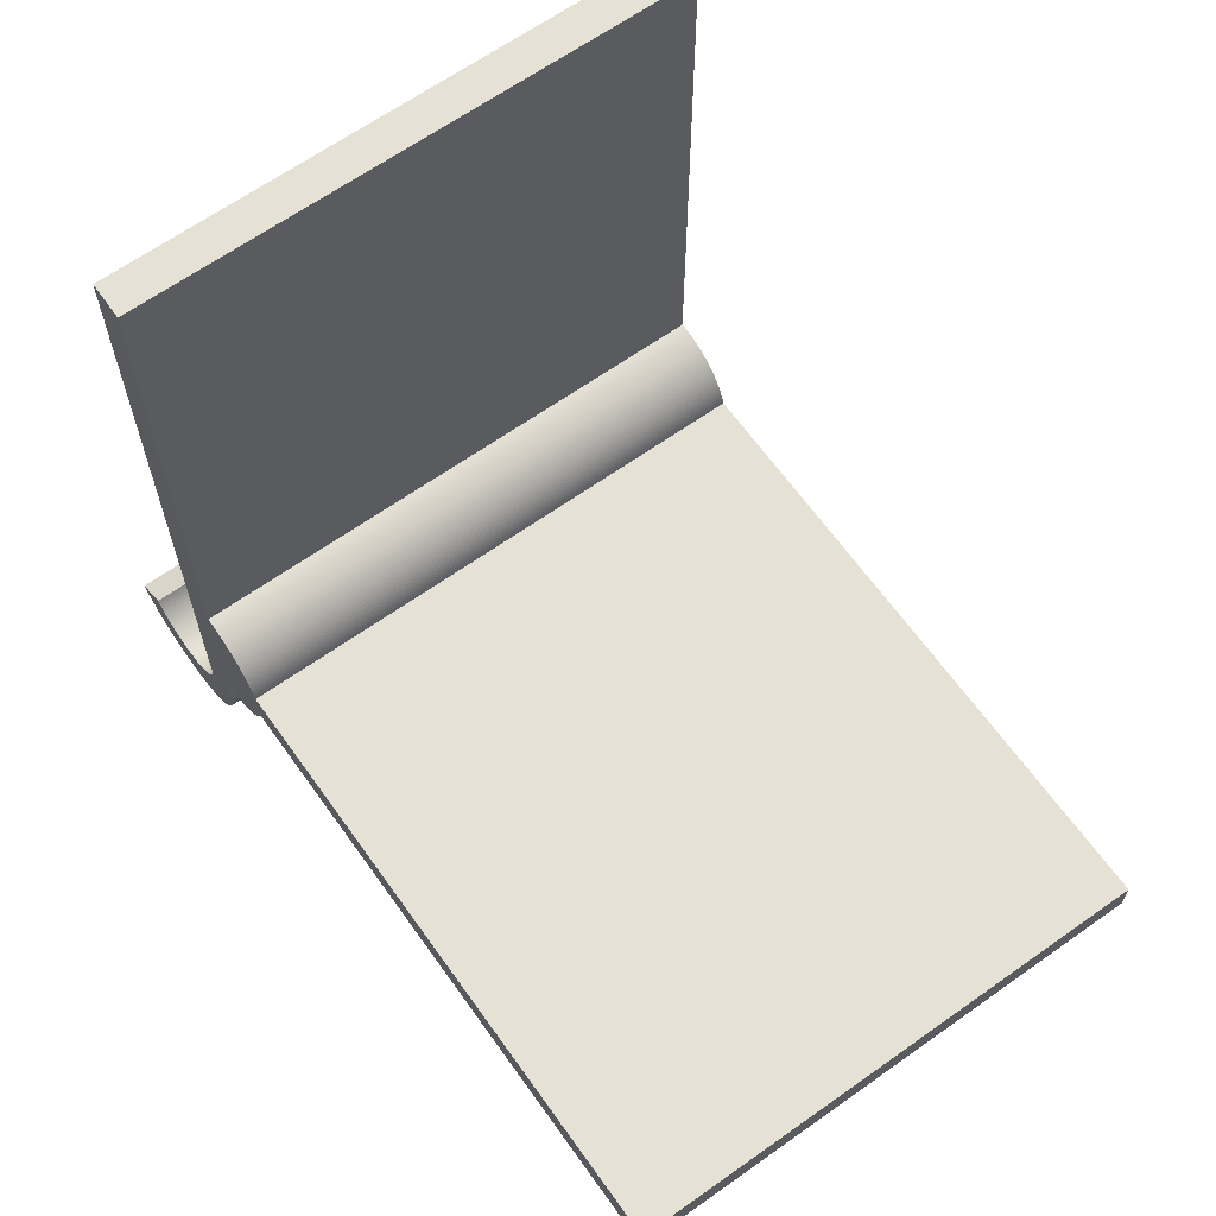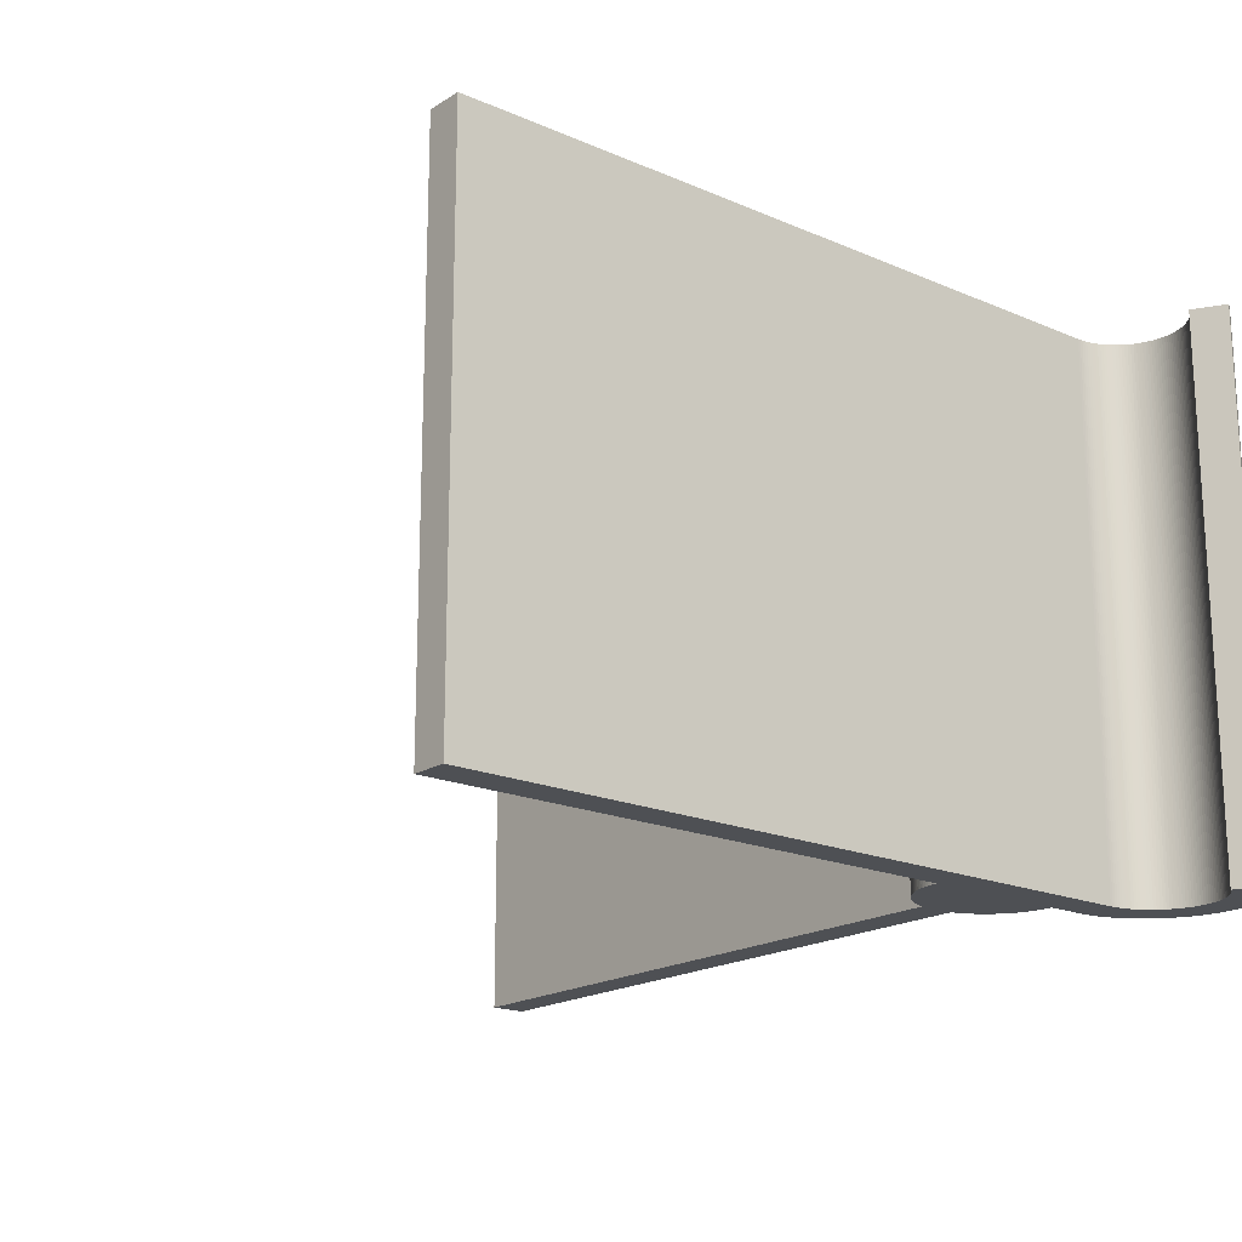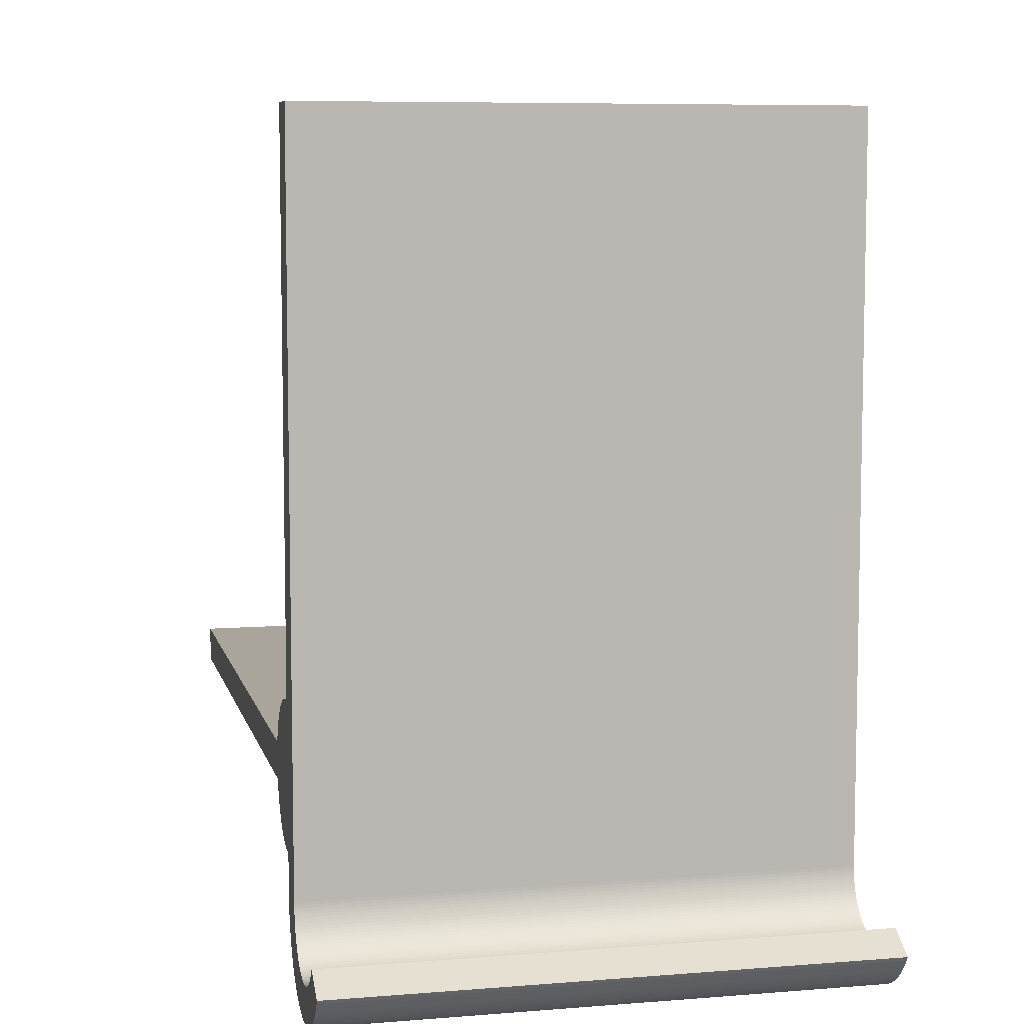
<metadata>
{"format":"obj","ext":"obj","renderer":"f3d","projection":"perspective","resolution":1024,"background":"white","views":[{"elev":65.0,"azim":54.5,"up":"+Y"},{"elev":-18.6,"azim":-129.8,"up":"+Z"},{"elev":7.5,"azim":-102.9,"up":"+Y"}]}
</metadata>
<code>
v 0 -0 0
v 0 -0 75
v 0 12.5 0
v 0 12.5 75
v -0.009758 -0.395 0
v -0.009758 -0.395 75
v -0.03901 -0.7891 0
v -0.03901 -0.7891 75
v -0.08768 -1.181 0
v -0.08768 -1.181 75
v -0.1557 -1.57 0
v -0.1557 -1.57 75
v -0.2428 -1.956 0
v -0.2428 -1.956 75
v -0.3488 -2.336 0
v -0.3488 -2.336 75
v -0.4735 -2.711 0
v -0.4735 -2.711 75
v -0.6165 -3.08 0
v -0.6165 -3.08 75
v -0.7776 -3.441 0
v -0.7776 -3.441 75
v -0.9563 -3.793 0
v -0.9563 -3.793 75
v -1.152 -4.136 0
v -1.152 -4.136 75
v -1.365 -4.469 0
v -1.365 -4.469 75
v -1.594 -4.791 0
v -1.594 -4.791 75
v -1.838 -5.102 75
v -1.838 -5.102 0
v -2.097 -5.4 0
v -2.097 -5.4 75
v -2.371 -5.685 75
v -2.371 -5.685 0
v -2.659 -5.956 75
v -2.659 -5.956 0
v -2.959 -6.212 0
v -2.959 -6.212 75
v -3.272 -6.454 0
v -3.272 -6.454 75
v -3.597 -6.679 75
v -3.597 -6.679 0
v -3.932 -6.888 0
v -3.932 -6.888 75
v -4.277 -7.081 0
v -4.277 -7.081 75
v -4.631 -7.256 75
v -4.631 -7.256 0
v -4.993 -7.414 0
v -4.993 -7.414 75
v -5.363 -7.553 75
v -5.363 -7.553 0
v -5.739 -7.674 75
v -5.739 -7.674 0
v -6.121 -7.776 0
v -6.121 -7.776 75
v -6.507 -7.859 75
v -6.507 -7.859 0
v -6.897 -7.924 0
v -6.897 -7.924 75
v -7.29 -7.968 0
v -7.29 -7.968 75
v -7.684 -7.994 0
v -7.684 -7.994 75
v -8.079 -8 0
v -8.079 -8 75
v -8.474 -7.986 0
v -8.474 -7.986 75
v -8.868 -7.953 0
v -8.868 -7.953 75
v -9.259 -7.9 0
v -9.259 -7.9 75
v -9.648 -7.828 0
v -9.648 -7.828 75
v -10.03 -7.738 0
v -10.03 -7.738 75
v -10.41 -7.628 0
v -10.41 -7.628 75
v -10.79 -7.499 75
v -10.79 -7.499 0
v -11.15 -7.353 0
v -11.15 -7.353 75
v -11.51 -7.188 75
v -11.51 -7.188 0
v -11.86 -7.006 0
v -11.86 -7.006 75
v -12.2 -6.807 75
v -12.2 -6.807 0
v -12.53 -6.591 0
v -12.53 -6.591 75
v -12.85 -6.359 75
v -12.85 -6.359 0
v -13.16 -6.111 0
v -13.16 -6.111 75
v -13.46 -5.849 0
v -13.46 -5.849 75
v -13.74 -5.572 75
v -13.74 -5.572 0
v -14.01 -5.282 0
v -14.01 -5.282 75
v -14.26 -4.979 75
v -14.26 -4.979 0
v -14.5 -4.664 0
v -14.5 -4.664 75
v -14.72 -4.337 0
v -14.72 -4.337 75
v 5 5 75
v 5 -0 75
v 5 12.5 75
v 0 17.5 75
v 0 17.5 0
v 5 5 0
v 5 -0 0
v 5 12.5 0
v -18.92 -7.048 0
v -19.26 -6.5 0
v -18.56 -7.579 0
v -18.18 -8.091 0
v -17.76 -8.584 0
v -17.33 -9.055 0
v -16.87 -9.505 0
v -16.39 -9.931 0
v -15.89 -10.33 0
v -15.37 -10.71 0
v -14.83 -11.06 0
v -14.28 -11.38 0
v -13.71 -11.68 0
v -13.12 -11.95 0
v -12.53 -12.19 0
v -11.92 -12.4 0
v -11.3 -12.57 0
v -10.68 -12.72 0
v -10.05 -12.84 0
v -9.41 -12.92 0
v -8.77 -12.98 0
v -8.128 -13 0
v -7.486 -12.99 0
v 4.984 -0.6419 0
v -6.846 -12.95 0
v 4.937 -1.282 0
v -6.208 -12.88 0
v 4.858 -1.919 0
v -5.574 -12.77 0
v 4.747 -2.552 0
v -4.946 -12.64 0
v 4.606 -3.178 0
v -4.326 -12.47 0
v 4.433 -3.797 0
v -3.715 -12.27 0
v 4.231 -4.406 0
v -3.114 -12.05 0
v 3.998 -5.005 0
v -2.525 -11.79 0
v 3.736 -5.591 0
v -1.95 -11.51 0
v 3.446 -6.164 0
v -1.389 -11.19 0
v 3.128 -6.721 0
v -0.8445 -10.85 0
v 2.782 -7.262 0
v -0.3173 -10.49 0
v 2.411 -7.786 0
v 0.1911 -10.09 0
v 2.013 -8.29 0
v 0.6796 -9.678 0
v 1.592 -8.775 0
v 1.147 -9.238 0
v -14.93 -4 0
v -14.93 -4 75
v -19.26 -6.5 75
v -18.92 -7.048 75
v -18.56 -7.579 75
v -18.18 -8.091 75
v -17.76 -8.584 75
v -17.33 -9.055 75
v -16.87 -9.505 75
v -16.39 -9.931 75
v -15.89 -10.33 75
v -15.37 -10.71 75
v -14.83 -11.06 75
v -14.28 -11.38 75
v -13.71 -11.68 75
v -13.12 -11.95 75
v -12.53 -12.19 75
v -11.92 -12.4 75
v -11.3 -12.57 75
v -10.68 -12.72 75
v -10.05 -12.84 75
v -9.41 -12.92 75
v -8.77 -12.98 75
v -8.128 -13 75
v -7.486 -12.99 75
v 4.984 -0.6419 75
v -6.846 -12.95 75
v 4.937 -1.282 75
v -6.208 -12.88 75
v 4.858 -1.919 75
v -5.574 -12.77 75
v 4.747 -2.552 75
v -4.946 -12.64 75
v 4.606 -3.178 75
v -4.326 -12.47 75
v 4.433 -3.797 75
v -3.715 -12.27 75
v 4.231 -4.406 75
v -3.114 -12.05 75
v 3.998 -5.005 75
v -2.525 -11.79 75
v 3.736 -5.591 75
v -1.95 -11.51 75
v 3.446 -6.164 75
v -1.389 -11.19 75
v 3.128 -6.721 75
v -0.8445 -10.85 75
v 2.782 -7.262 75
v -0.3173 -10.49 75
v 2.411 -7.786 75
v 0.1911 -10.09 75
v 2.013 -8.29 75
v 0.6796 -9.678 75
v 1.592 -8.775 75
v 1.147 -9.238 75
v 5 17.5 75
v 5.488 5.012 75
v 5.975 5.048 75
v 6.459 5.107 75
v 6.94 5.19 75
v 7.417 5.296 75
v 7.887 5.426 75
v 8.351 5.578 75
v 8.807 5.753 75
v 9.254 5.95 75
v 9.69 6.168 75
v 10.12 6.408 75
v 10.53 6.667 75
v 10.93 6.947 75
v 11.31 7.246 75
v 11.69 7.564 75
v 12.04 7.899 75
v 12.38 8.251 75
v 12.7 8.619 75
v 13 9.002 75
v 13.28 9.4 75
v 13.55 9.811 75
v 13.79 10.23 75
v 14.01 10.67 75
v 14.21 11.11 75
v 14.39 11.57 75
v 14.55 12.03 75
v 14.68 12.5 75
v 0 100 0
v 0 100 75
v 5 17.5 0
v 5.488 5.012 0
v 5.975 5.048 0
v 6.459 5.107 0
v 6.94 5.19 0
v 7.417 5.296 0
v 7.887 5.426 0
v 8.351 5.578 0
v 8.807 5.753 0
v 9.254 5.95 0
v 9.69 6.168 0
v 10.12 6.408 0
v 10.53 6.667 0
v 10.93 6.947 0
v 11.31 7.246 0
v 11.69 7.564 0
v 12.04 7.899 0
v 12.38 8.251 0
v 12.7 8.619 0
v 13 9.002 0
v 13.28 9.4 0
v 13.55 9.811 0
v 13.79 10.23 0
v 14.01 10.67 0
v 14.21 11.11 0
v 14.39 11.57 0
v 14.55 12.03 0
v 14.68 12.5 0
v 5 25 75
v 5 100 75
v 14.78 12.91 75
v 14.86 13.32 75
v 14.92 13.74 75
v 14.96 14.16 75
v 14.99 14.58 75
v 15 15 75
v 14.99 15.42 75
v 14.96 15.84 75
v 14.92 16.26 75
v 14.86 16.68 75
v 14.78 17.09 75
v 14.68 17.5 75
v 5 100 0
v 5 25 0
v 14.78 12.91 0
v 14.86 13.32 0
v 14.92 13.74 0
v 14.96 14.16 0
v 14.99 14.58 0
v 15 15 0
v 14.99 15.42 0
v 14.96 15.84 0
v 14.92 16.26 0
v 14.86 16.68 0
v 14.78 17.09 0
v 14.68 17.5 0
v 5.488 24.99 75
v 5.975 24.95 75
v 6.459 24.89 75
v 6.94 24.81 75
v 7.417 24.7 75
v 7.887 24.57 75
v 14.55 17.97 75
v 8.351 24.42 75
v 14.39 18.43 75
v 8.807 24.25 75
v 14.21 18.89 75
v 9.254 24.05 75
v 14.01 19.33 75
v 9.69 23.83 75
v 13.79 19.77 75
v 10.12 23.59 75
v 13.55 20.19 75
v 10.53 23.33 75
v 13.28 20.6 75
v 10.93 23.05 75
v 13 21 75
v 11.31 22.75 75
v 12.7 21.38 75
v 11.69 22.44 75
v 12.38 21.75 75
v 12.04 22.1 75
v 100 12.5 75
v 100 17.5 75
v 100 12.5 0
v 5.488 24.99 0
v 5.975 24.95 0
v 6.459 24.89 0
v 6.94 24.81 0
v 7.417 24.7 0
v 7.887 24.57 0
v 14.55 17.97 0
v 8.351 24.42 0
v 14.39 18.43 0
v 8.807 24.25 0
v 14.21 18.89 0
v 9.254 24.05 0
v 14.01 19.33 0
v 9.69 23.83 0
v 13.79 19.77 0
v 10.12 23.59 0
v 13.55 20.19 0
v 10.53 23.33 0
v 13.28 20.6 0
v 10.93 23.05 0
v 13 21 0
v 11.31 22.75 0
v 12.7 21.38 0
v 11.69 22.44 0
v 12.38 21.75 0
v 12.04 22.1 0
v 100 17.5 0
f 1 2 3
f 3 2 4
f 1 5 2
f 2 5 6
f 5 7 6
f 6 7 8
f 7 9 8
f 8 9 10
f 9 11 10
f 10 11 12
f 11 13 12
f 12 13 14
f 13 15 14
f 14 15 16
f 15 17 16
f 16 17 18
f 17 19 18
f 18 19 20
f 19 21 20
f 20 21 22
f 21 23 22
f 22 23 24
f 23 25 24
f 24 25 26
f 25 27 26
f 26 27 28
f 27 29 28
f 28 29 30
f 30 29 31
f 29 32 31
f 31 33 34
f 34 33 35
f 32 33 31
f 35 36 37
f 33 36 35
f 36 38 37
f 37 39 40
f 38 39 37
f 40 41 42
f 42 41 43
f 39 41 40
f 41 44 43
f 43 45 46
f 44 45 43
f 46 47 48
f 48 47 49
f 45 47 46
f 47 50 49
f 50 51 49
f 49 51 52
f 52 51 53
f 51 54 53
f 53 54 55
f 54 56 55
f 56 57 55
f 55 57 58
f 58 57 59
f 57 60 59
f 60 61 59
f 59 61 62
f 61 63 62
f 62 63 64
f 63 65 64
f 64 65 66
f 65 67 66
f 66 67 68
f 67 69 68
f 68 69 70
f 69 71 70
f 70 71 72
f 71 73 72
f 72 73 74
f 73 75 74
f 74 75 76
f 75 77 76
f 76 77 78
f 77 79 78
f 78 79 80
f 80 79 81
f 79 82 81
f 82 83 81
f 81 83 84
f 84 83 85
f 83 86 85
f 86 87 85
f 85 87 88
f 88 87 89
f 87 90 89
f 90 91 89
f 89 91 92
f 92 91 93
f 91 94 93
f 94 95 93
f 93 95 96
f 96 97 98
f 98 97 99
f 95 97 96
f 97 100 99
f 99 101 102
f 102 101 103
f 100 101 99
f 101 104 103
f 103 105 106
f 104 105 103
f 106 107 108
f 105 107 106
f 108 170 171
f 107 170 108
f 109 2 110
f 4 2 109
f 111 4 109
f 3 112 113
f 3 4 112
f 1 114 115
f 1 3 114
f 3 116 114
f 107 117 118
f 107 118 170
f 105 117 107
f 105 119 117
f 104 119 105
f 104 120 119
f 101 120 104
f 101 121 120
f 122 121 101
f 100 122 101
f 97 122 100
f 123 122 97
f 124 97 95
f 124 123 97
f 124 95 94
f 125 124 94
f 125 94 91
f 126 125 91
f 127 126 91
f 127 91 90
f 128 127 90
f 128 90 87
f 129 128 87
f 129 87 86
f 130 129 86
f 130 83 82
f 130 86 83
f 131 130 82
f 131 82 79
f 132 131 79
f 133 132 79
f 133 77 75
f 133 79 77
f 134 133 75
f 134 75 73
f 135 134 73
f 136 135 73
f 136 71 69
f 136 73 71
f 137 136 69
f 138 69 67
f 138 137 69
f 115 5 1
f 139 138 67
f 139 67 65
f 140 5 115
f 141 139 65
f 141 65 63
f 142 7 5
f 142 9 7
f 142 5 140
f 143 141 63
f 143 63 61
f 144 9 142
f 144 11 9
f 145 143 61
f 145 61 60
f 146 11 144
f 147 145 60
f 147 60 57
f 148 13 11
f 148 15 13
f 148 11 146
f 149 57 56
f 149 147 57
f 150 15 148
f 151 54 51
f 151 56 54
f 151 149 56
f 152 17 15
f 152 15 150
f 153 151 51
f 154 19 17
f 154 17 152
f 155 153 51
f 155 51 50
f 156 21 19
f 156 19 154
f 157 155 50
f 157 50 47
f 158 23 21
f 158 21 156
f 159 157 47
f 159 47 45
f 160 23 158
f 160 25 23
f 161 159 45
f 161 45 44
f 162 25 160
f 162 27 25
f 162 29 27
f 163 161 44
f 163 44 41
f 164 29 162
f 165 163 41
f 165 41 39
f 166 29 164
f 166 32 29
f 167 165 39
f 167 39 38
f 168 32 166
f 168 33 32
f 169 167 38
f 169 33 168
f 169 36 33
f 169 38 36
f 170 118 171
f 171 118 172
f 173 108 172
f 172 108 171
f 173 106 108
f 174 106 173
f 174 103 106
f 175 103 174
f 175 102 103
f 176 102 175
f 176 177 102
f 177 99 102
f 177 98 99
f 177 178 98
f 98 179 96
f 178 179 98
f 96 179 93
f 179 180 93
f 93 180 92
f 180 181 92
f 181 182 92
f 92 182 89
f 182 183 89
f 89 183 88
f 183 184 88
f 88 184 85
f 184 185 85
f 84 185 81
f 85 185 84
f 185 186 81
f 81 186 80
f 186 187 80
f 187 188 80
f 78 188 76
f 80 188 78
f 188 189 76
f 76 189 74
f 189 190 74
f 190 191 74
f 72 191 70
f 74 191 72
f 191 192 70
f 70 193 68
f 192 193 70
f 6 110 2
f 193 194 68
f 68 194 66
f 6 195 110
f 194 196 66
f 66 196 64
f 8 197 6
f 10 197 8
f 6 197 195
f 196 198 64
f 64 198 62
f 10 199 197
f 12 199 10
f 198 200 62
f 62 200 59
f 12 201 199
f 200 202 59
f 59 202 58
f 14 203 12
f 16 203 14
f 12 203 201
f 58 204 55
f 202 204 58
f 16 205 203
f 53 206 52
f 55 206 53
f 204 206 55
f 18 207 16
f 16 207 205
f 206 208 52
f 20 209 18
f 18 209 207
f 208 210 52
f 52 210 49
f 22 211 20
f 20 211 209
f 210 212 49
f 49 212 48
f 24 213 22
f 22 213 211
f 212 214 48
f 48 214 46
f 24 215 213
f 26 215 24
f 214 216 46
f 46 216 43
f 26 217 215
f 28 217 26
f 30 217 28
f 216 218 43
f 43 218 42
f 30 219 217
f 218 220 42
f 42 220 40
f 30 221 219
f 31 221 30
f 220 222 40
f 40 222 37
f 31 223 221
f 34 223 31
f 222 224 37
f 34 224 223
f 35 224 34
f 37 224 35
f 225 112 4
f 225 4 111
f 109 115 114
f 110 115 109
f 111 109 226
f 111 226 227
f 111 227 228
f 111 228 229
f 111 229 230
f 111 230 231
f 111 231 232
f 111 232 233
f 111 233 234
f 111 234 235
f 111 235 236
f 111 236 237
f 238 111 237
f 239 111 238
f 240 111 239
f 241 111 240
f 242 111 241
f 243 111 242
f 244 111 243
f 245 111 244
f 246 111 245
f 247 111 246
f 248 111 247
f 249 111 248
f 250 111 249
f 251 111 250
f 252 111 251
f 113 112 253
f 253 112 254
f 113 255 3
f 3 255 116
f 114 116 256
f 256 116 257
f 257 116 258
f 258 116 259
f 259 116 260
f 260 116 261
f 261 116 262
f 262 116 263
f 263 116 264
f 264 116 265
f 265 116 266
f 266 116 267
f 116 268 267
f 116 269 268
f 116 270 269
f 116 271 270
f 116 272 271
f 116 273 272
f 116 274 273
f 116 275 274
f 116 276 275
f 116 277 276
f 116 278 277
f 116 279 278
f 116 280 279
f 116 281 280
f 116 282 281
f 140 115 110
f 140 110 195
f 142 140 195
f 142 195 197
f 144 142 197
f 144 197 199
f 146 144 199
f 146 199 201
f 148 146 201
f 148 201 203
f 150 148 203
f 150 203 205
f 152 150 205
f 152 205 207
f 154 152 207
f 154 207 209
f 156 154 209
f 156 209 211
f 158 156 211
f 158 211 213
f 160 158 213
f 160 213 215
f 162 160 215
f 162 215 217
f 164 162 217
f 164 217 219
f 164 219 221
f 166 164 221
f 168 221 223
f 168 223 224
f 168 166 221
f 169 224 222
f 169 168 224
f 167 169 222
f 165 222 220
f 165 167 222
f 163 220 218
f 163 218 216
f 163 165 220
f 161 163 216
f 159 216 214
f 159 161 216
f 157 214 212
f 157 212 210
f 157 159 214
f 155 157 210
f 153 155 210
f 153 210 208
f 153 208 206
f 151 153 206
f 151 206 204
f 149 151 204
f 147 149 204
f 147 204 202
f 147 202 200
f 145 147 200
f 143 145 200
f 143 200 198
f 141 143 198
f 141 198 196
f 139 141 196
f 139 196 194
f 138 139 194
f 138 194 193
f 137 138 193
f 137 193 192
f 136 137 192
f 136 192 191
f 135 136 191
f 135 191 190
f 134 135 190
f 134 190 189
f 133 134 189
f 133 189 188
f 132 133 188
f 132 188 187
f 132 187 186
f 131 132 186
f 130 131 186
f 130 186 185
f 130 185 184
f 129 130 184
f 128 129 184
f 128 184 183
f 128 183 182
f 127 128 182
f 126 127 182
f 126 182 181
f 126 181 180
f 125 126 180
f 124 125 180
f 124 180 179
f 123 179 178
f 123 178 177
f 123 124 179
f 122 123 177
f 121 177 176
f 121 176 175
f 121 122 177
f 120 121 175
f 119 175 174
f 119 120 175
f 117 174 173
f 117 119 174
f 118 173 172
f 118 117 173
f 283 112 225
f 284 254 283
f 254 112 283
f 285 111 252
f 286 111 285
f 287 111 286
f 288 111 287
f 289 111 288
f 290 225 111
f 290 111 289
f 291 225 290
f 292 225 291
f 293 225 292
f 294 225 293
f 295 225 294
f 296 225 295
f 226 114 256
f 226 109 114
f 227 256 257
f 227 257 258
f 227 226 256
f 228 227 258
f 229 258 259
f 229 228 258
f 230 259 260
f 230 229 259
f 231 260 261
f 231 230 260
f 232 261 262
f 232 231 261
f 233 262 263
f 233 263 264
f 233 232 262
f 234 233 264
f 235 234 264
f 235 264 265
f 236 235 265
f 236 265 266
f 236 266 267
f 237 236 267
f 237 267 268
f 238 237 268
f 239 238 268
f 239 268 269
f 240 269 270
f 240 239 269
f 241 270 271
f 241 271 272
f 241 240 270
f 242 241 272
f 243 272 273
f 243 242 272
f 244 273 274
f 244 243 273
f 245 274 275
f 245 275 276
f 245 244 274
f 246 245 276
f 247 276 277
f 247 277 278
f 247 246 276
f 248 247 278
f 249 278 279
f 249 279 280
f 249 248 278
f 250 280 281
f 250 249 280
f 251 250 281
f 252 281 282
f 252 251 281
f 254 297 253
f 284 297 254
f 113 298 255
f 253 297 298
f 113 253 298
f 116 299 282
f 116 300 299
f 116 301 300
f 116 302 301
f 116 303 302
f 255 304 116
f 116 304 303
f 255 305 304
f 255 306 305
f 255 307 306
f 255 308 307
f 255 309 308
f 255 310 309
f 311 283 225
f 312 311 225
f 313 312 225
f 314 313 225
f 315 314 225
f 316 315 225
f 317 225 296
f 318 316 225
f 319 225 317
f 320 318 225
f 321 225 319
f 322 320 225
f 323 225 321
f 324 322 225
f 325 225 323
f 326 324 225
f 327 225 325
f 328 326 225
f 329 225 327
f 330 328 225
f 331 225 329
f 332 330 225
f 333 225 331
f 334 332 225
f 335 225 333
f 336 334 225
f 336 225 335
f 283 298 297
f 283 297 284
f 337 285 252
f 337 286 285
f 337 287 286
f 337 288 287
f 337 289 288
f 337 290 289
f 338 291 290
f 338 292 291
f 338 293 292
f 338 294 293
f 338 295 294
f 338 296 295
f 338 290 337
f 339 337 282
f 282 337 252
f 298 340 255
f 340 341 255
f 341 342 255
f 342 343 255
f 343 344 255
f 344 345 255
f 255 346 310
f 345 347 255
f 255 348 346
f 347 349 255
f 255 350 348
f 349 351 255
f 255 352 350
f 351 353 255
f 255 354 352
f 353 355 255
f 255 356 354
f 355 357 255
f 255 358 356
f 357 359 255
f 255 360 358
f 359 361 255
f 255 362 360
f 361 363 255
f 255 364 362
f 363 365 255
f 255 365 364
f 299 339 282
f 300 339 299
f 301 339 300
f 302 339 301
f 303 339 302
f 304 339 303
f 305 366 304
f 306 366 305
f 307 366 306
f 308 366 307
f 309 366 308
f 310 366 309
f 304 366 339
f 317 296 310
f 317 310 346
f 317 346 348
f 319 317 348
f 321 348 350
f 321 319 348
f 323 350 352
f 323 321 350
f 325 352 354
f 325 354 356
f 325 323 352
f 327 325 356
f 329 356 358
f 329 327 356
f 331 358 360
f 331 360 362
f 331 329 358
f 333 331 362
f 335 333 362
f 335 362 364
f 336 335 364
f 336 364 365
f 334 336 365
f 334 365 363
f 334 363 361
f 332 334 361
f 330 332 361
f 330 361 359
f 328 330 359
f 328 359 357
f 326 328 357
f 326 357 355
f 324 326 355
f 324 355 353
f 324 353 351
f 322 324 351
f 320 322 351
f 320 351 349
f 318 320 349
f 318 349 347
f 316 318 347
f 316 347 345
f 316 345 344
f 315 316 344
f 314 315 344
f 314 344 343
f 314 343 342
f 313 342 341
f 313 314 342
f 312 313 341
f 311 341 340
f 311 340 298
f 311 312 341
f 283 311 298
f 338 366 310
f 338 310 296
f 338 339 366
f 337 339 338

</code>
